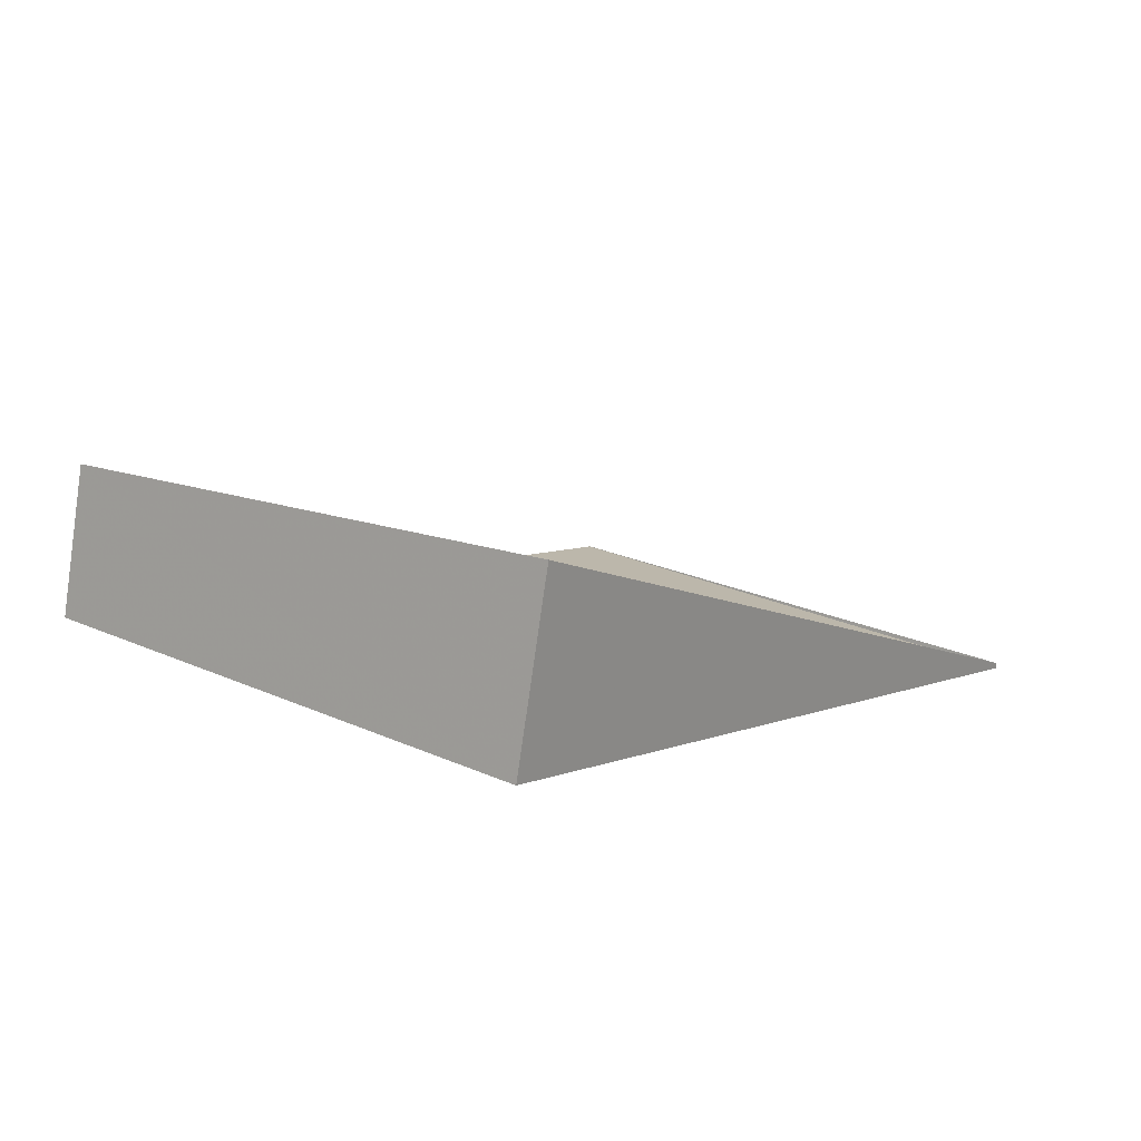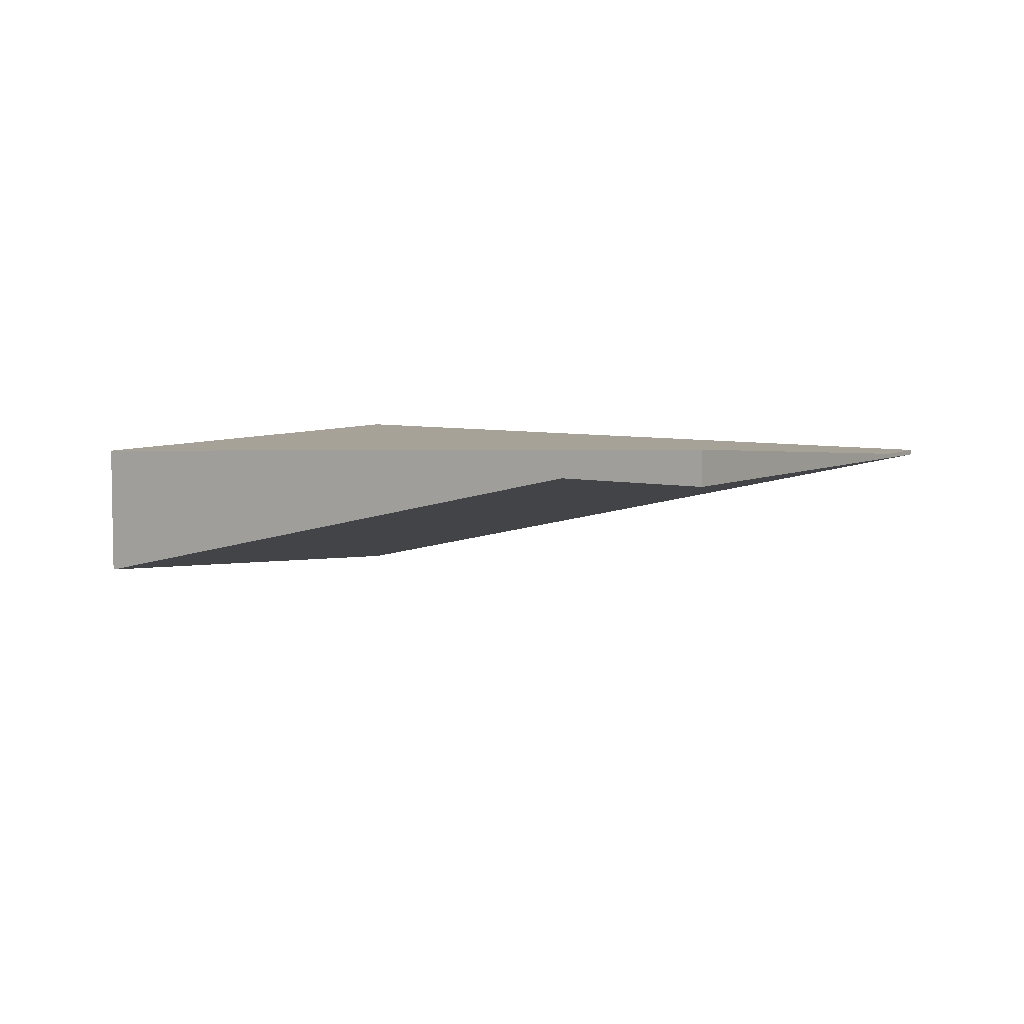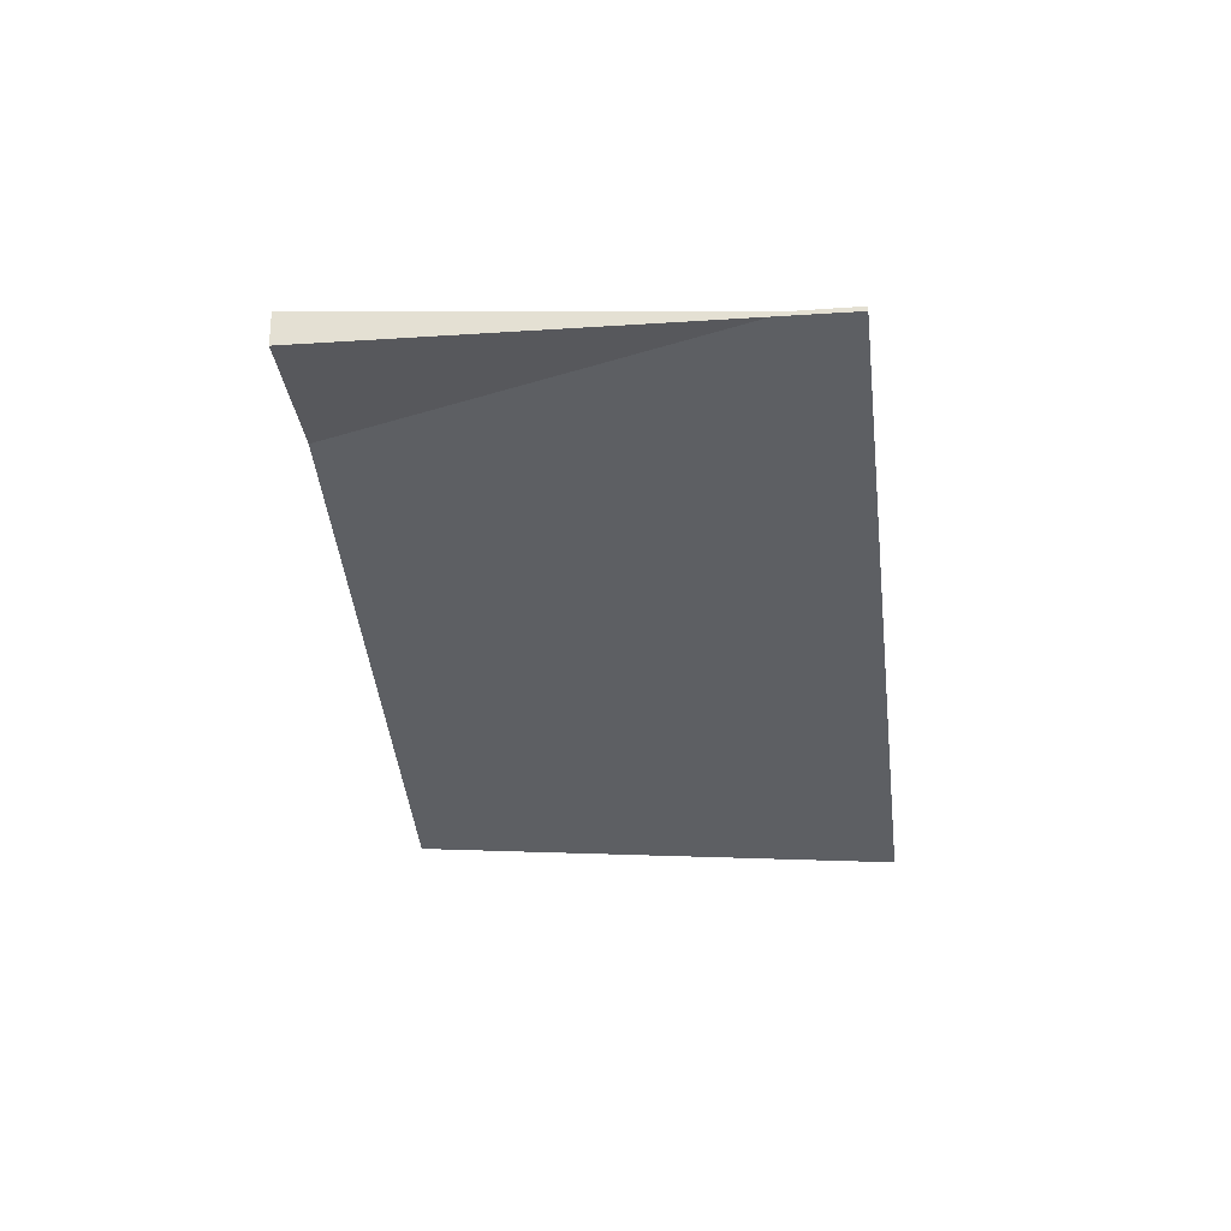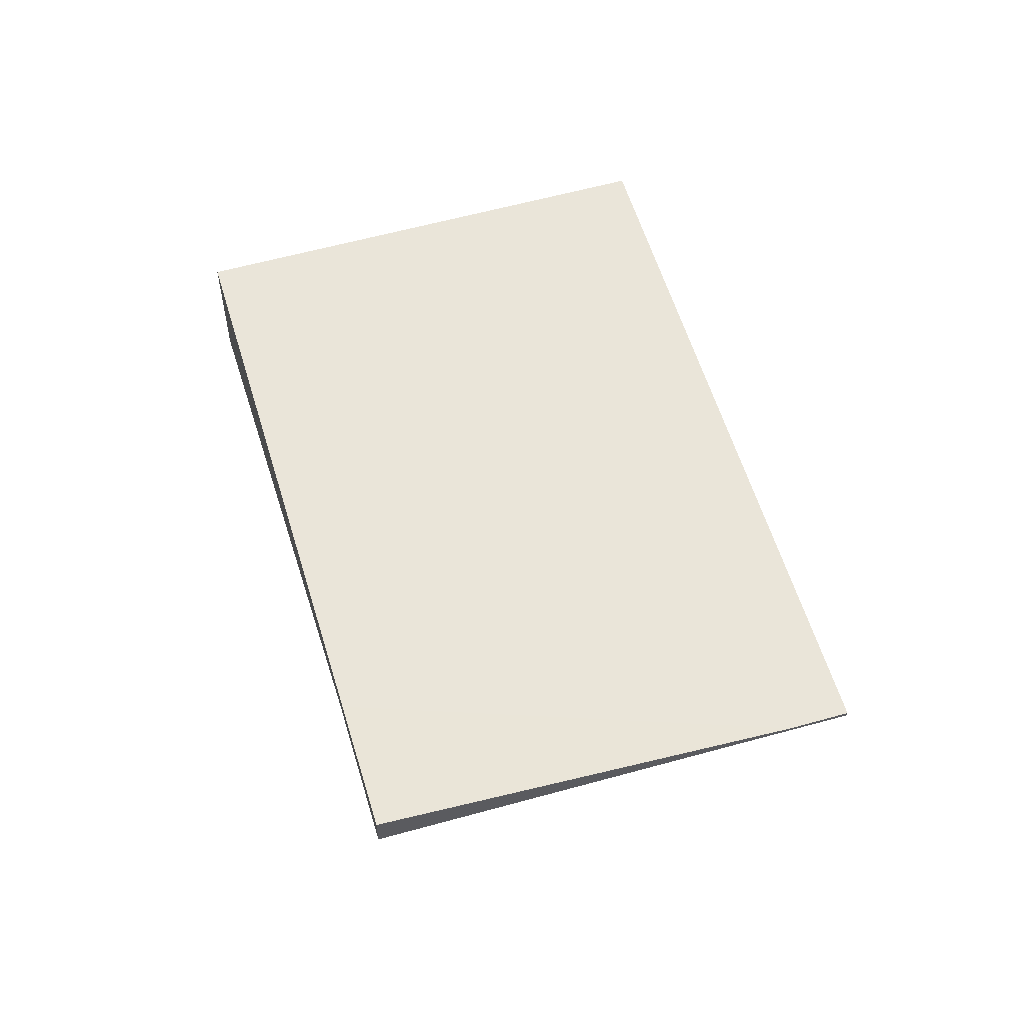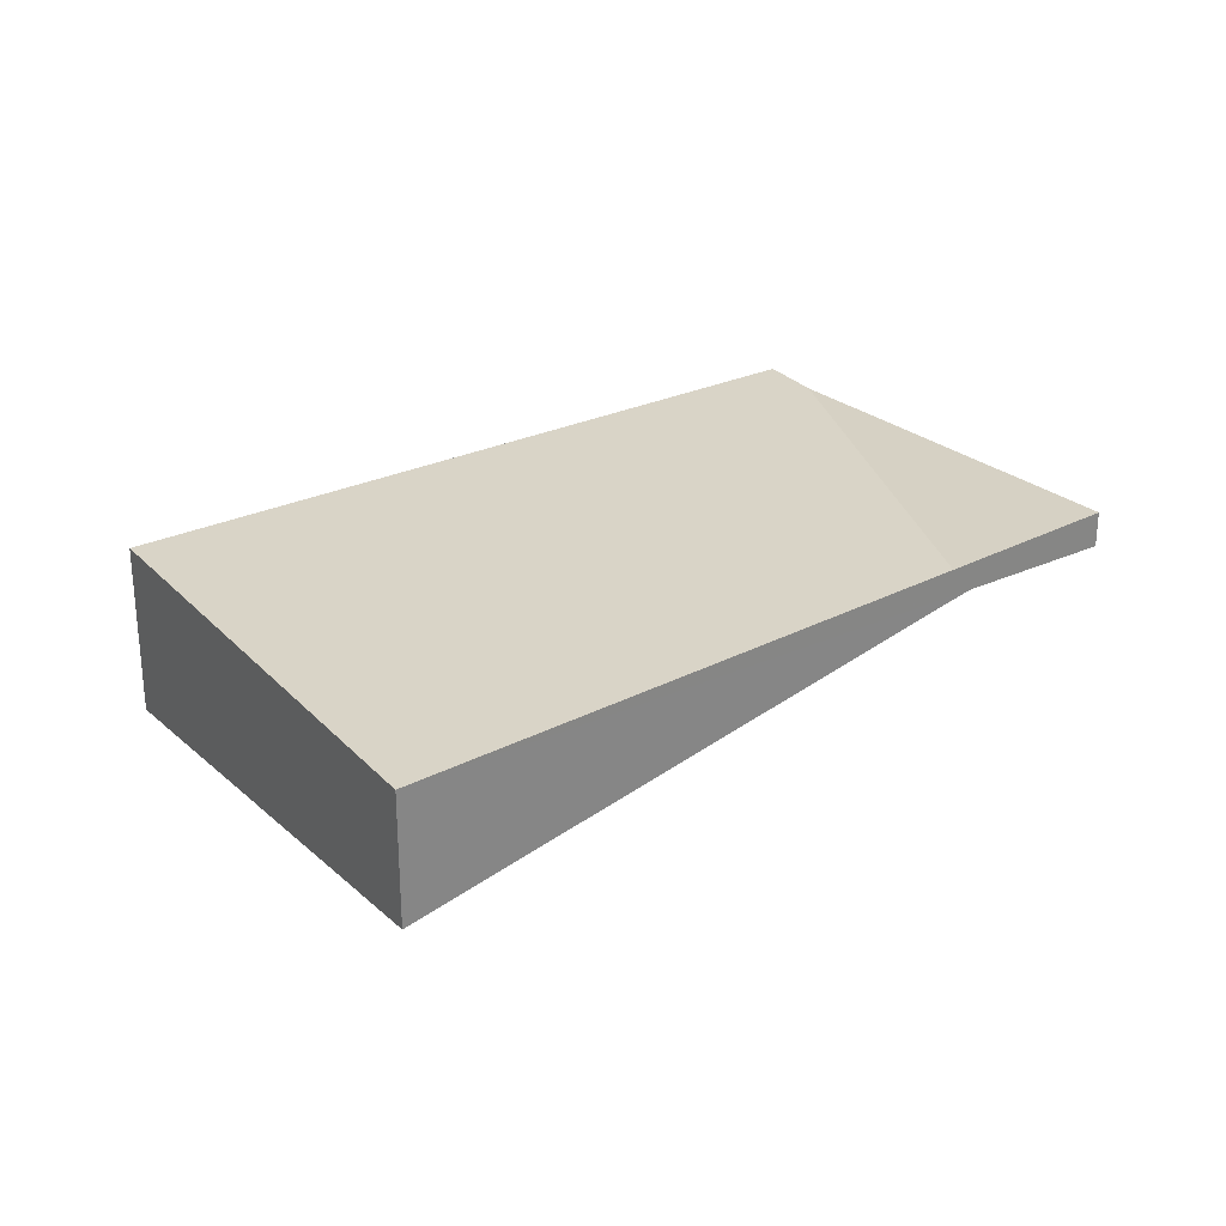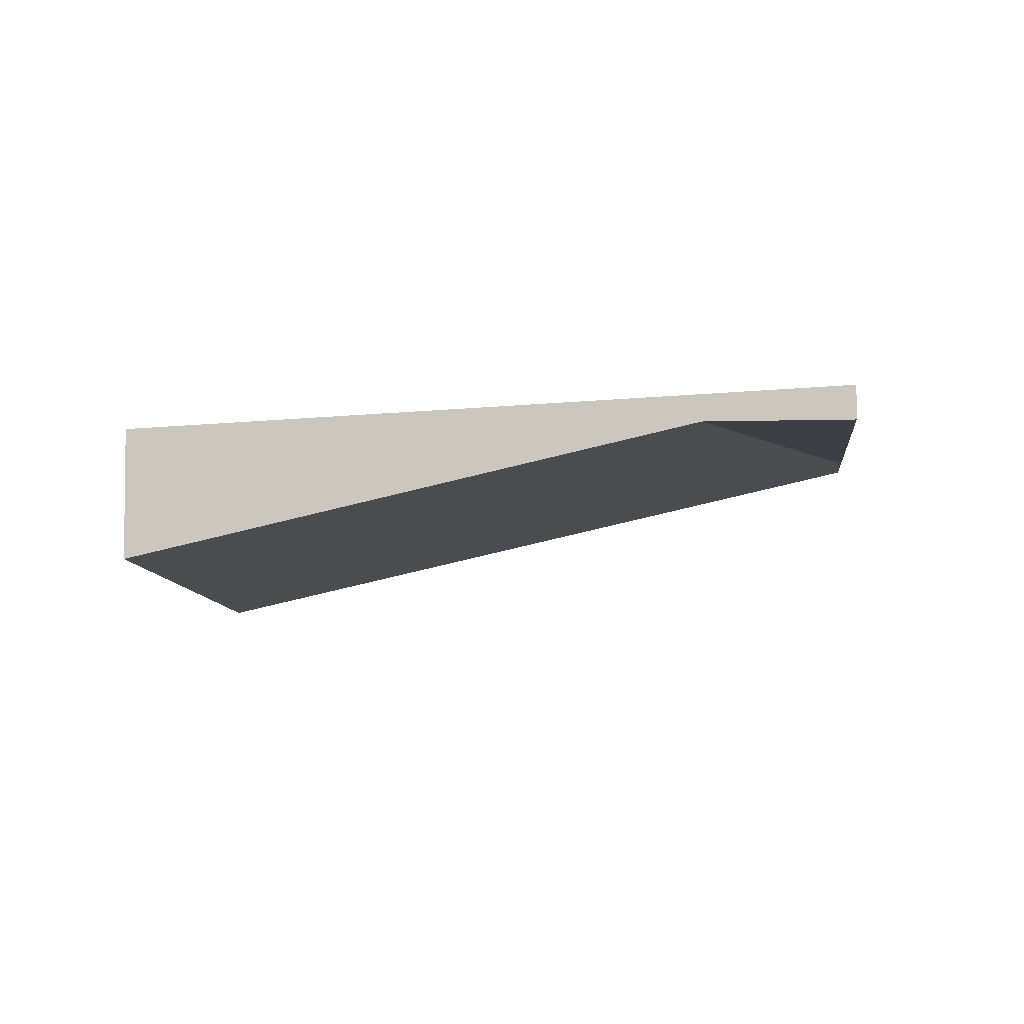
<metadata>
{"format":"obj","ext":"obj","renderer":"f3d","projection":"perspective","resolution":1024,"background":"white","views":[{"elev":-77.4,"azim":171.9,"up":"+Y"},{"elev":6.4,"azim":160.7,"up":"+Z"},{"elev":-28.5,"azim":-135.9,"up":"+Z"},{"elev":57.8,"azim":-158.8,"up":"+Z"},{"elev":28.8,"azim":93.7,"up":"+Z"},{"elev":-4.5,"azim":134.0,"up":"+Z"}]}
</metadata>
<code>
v -2328 -318.7 0.1402
v -2326 -321.1 -0.5404
v -2328 -322.3 -0.7005
v -2329 -319.9 -0.01992
v -2326 -321.1 -0.5404
v -2328 -318.7 0.1402
v -2328 -318.7 0
v -2326 -321.1 0
v -2328 -322.3 -0.7005
v -2326 -321.1 -0.5404
v -2326 -321.1 0
v -2328 -322.3 -1.11e-16
v -2329 -319.9 -0.01992
v -2328 -322.3 -0.7005
v -2328 -322.3 -1.11e-16
v -2329 -319.9 0
v -2328 -318.7 0.1402
v -2329 -319.9 -0.01992
v -2329 -319.9 0
v -2328 -318.7 0
v -2328 -318.7 0
v -2326 -321.1 0
v -2328 -322.3 0
v -2329 -319.9 0
f 2 3 4 1
f 6 7 8 5
f 10 11 12 9
f 14 15 16 13
f 18 19 20 17
f 22 23 24 21

</code>
